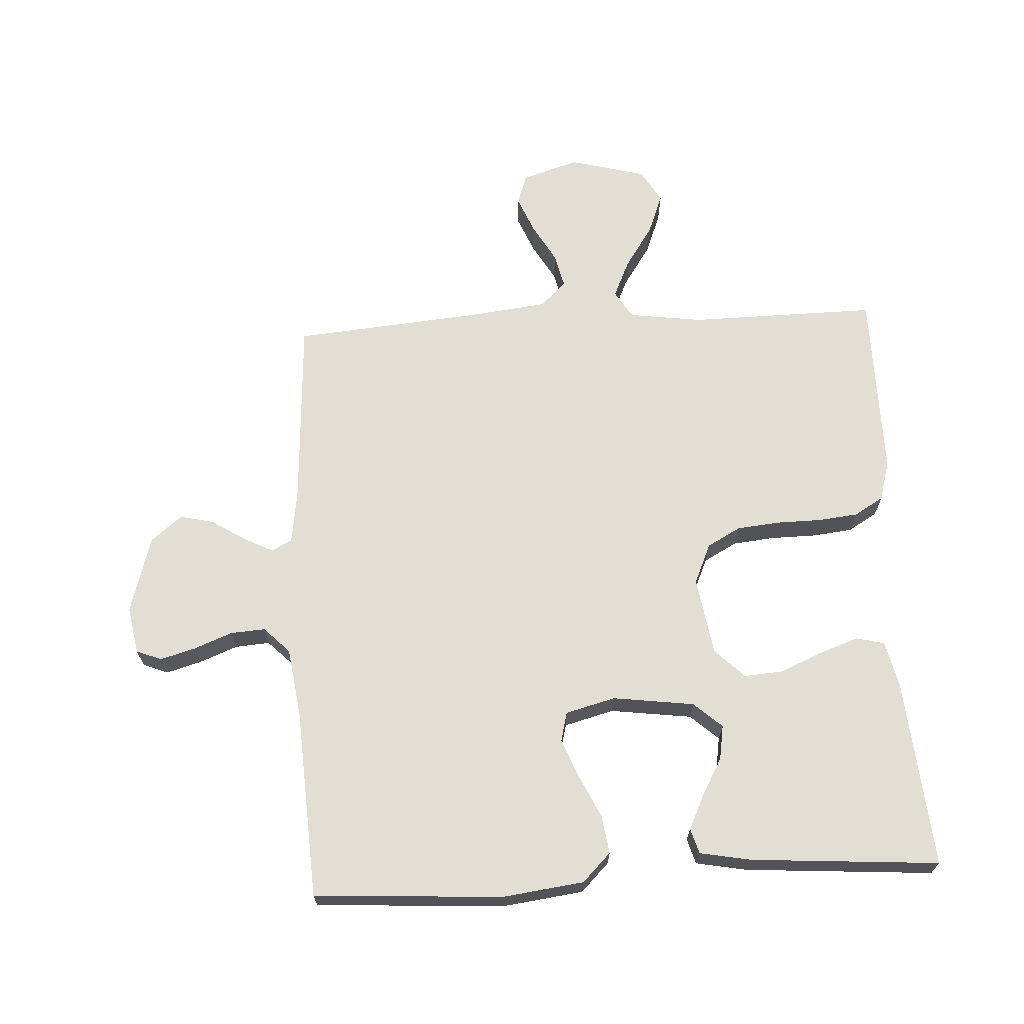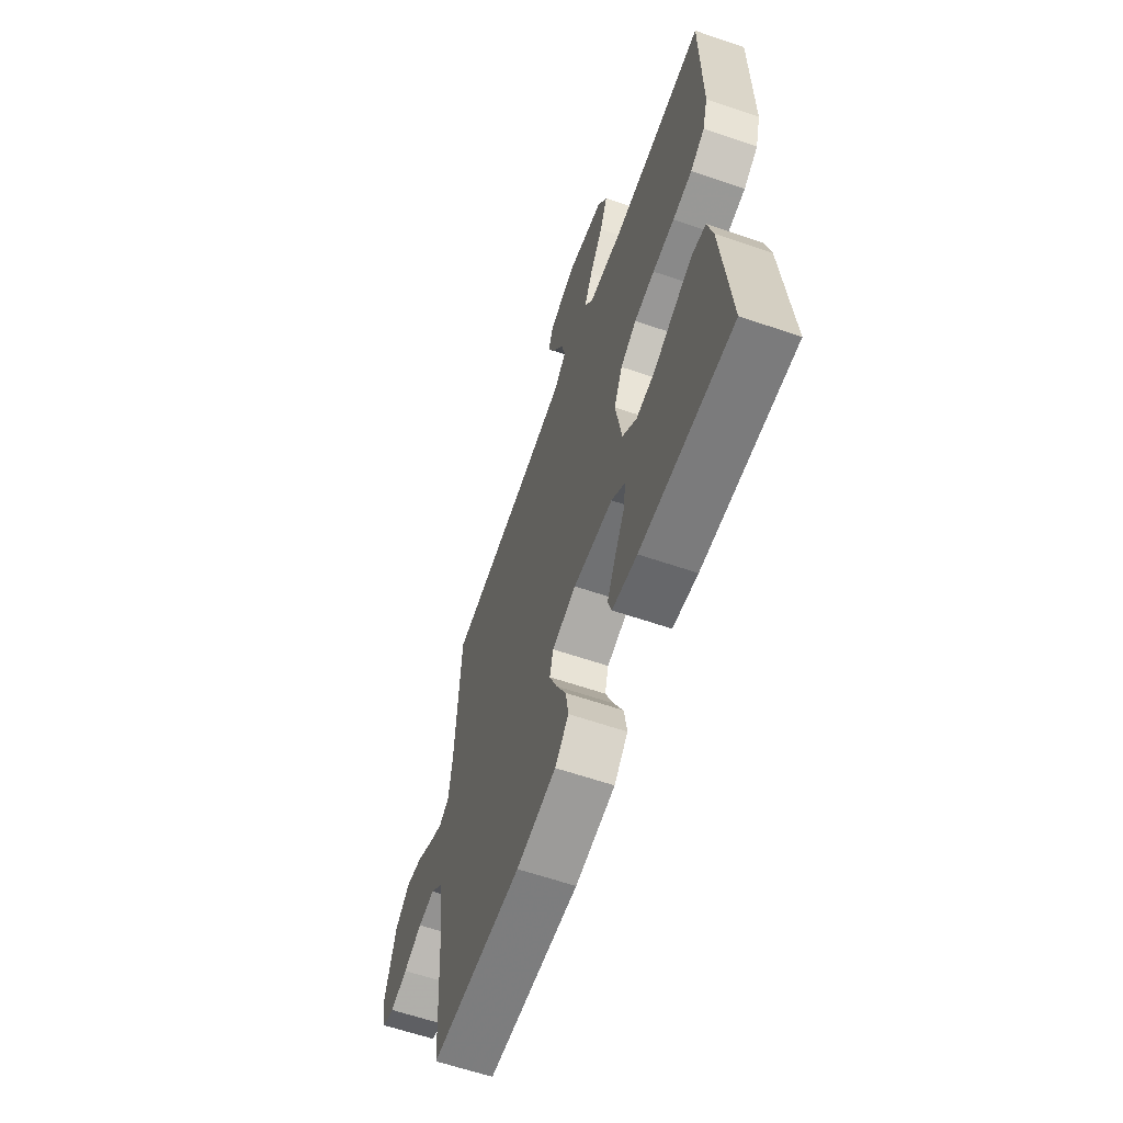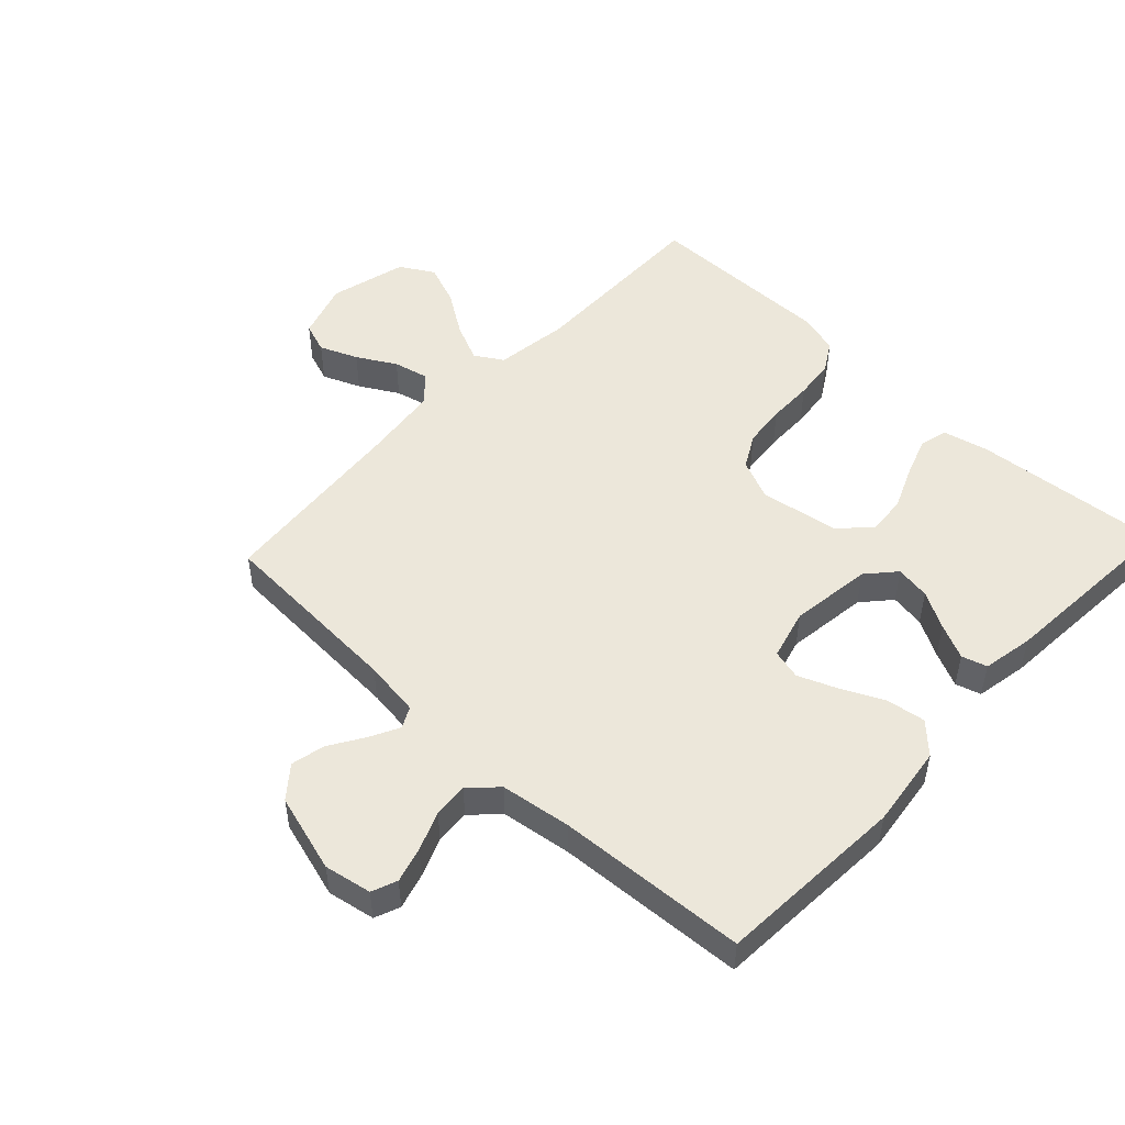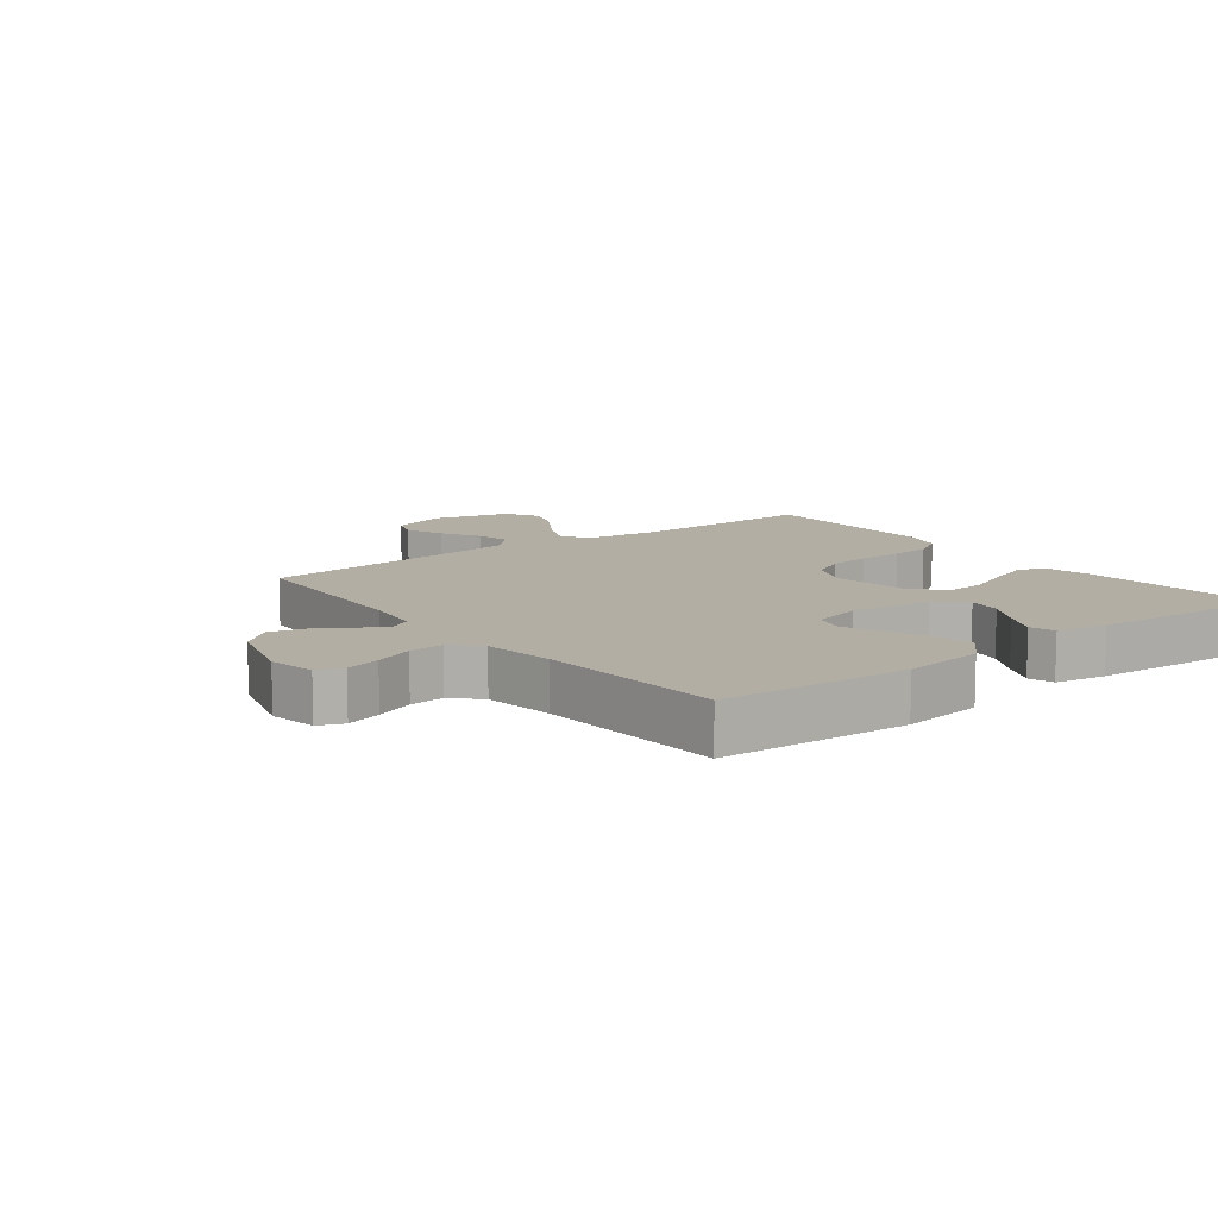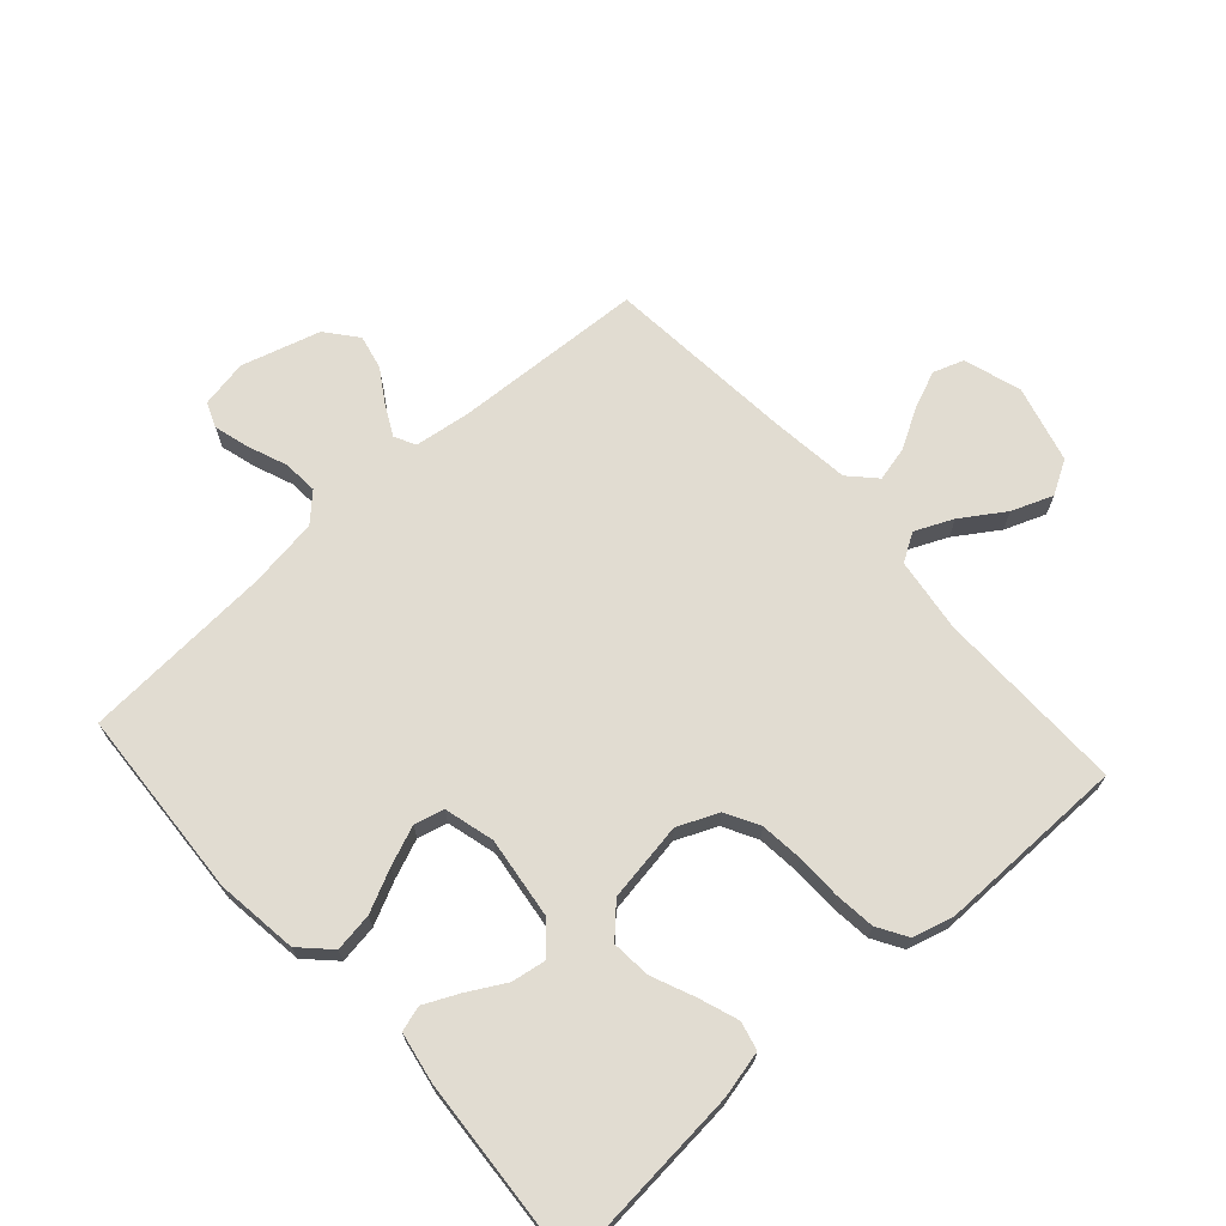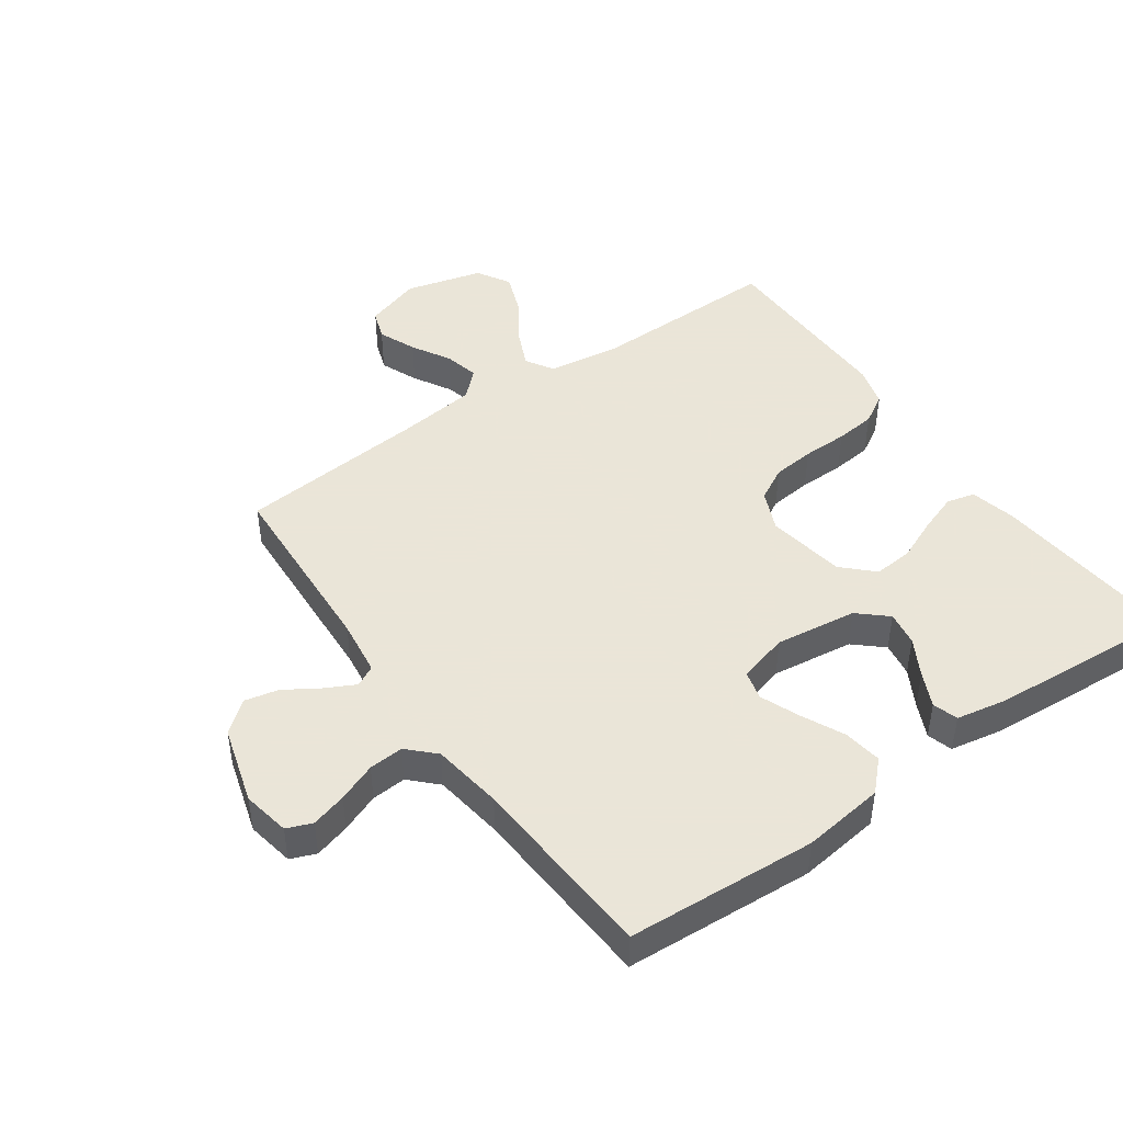
<metadata>
{"format":"obj","ext":"obj","renderer":"f3d","projection":"perspective","resolution":1024,"background":"white","views":[{"elev":67.3,"azim":177.0,"up":"+Y"},{"elev":-62.4,"azim":-109.1,"up":"+Z"},{"elev":50.3,"azim":133.3,"up":"+Y"},{"elev":11.0,"azim":142.5,"up":"+Y"},{"elev":69.3,"azim":-131.9,"up":"+Y"},{"elev":45.5,"azim":144.9,"up":"+Y"}]}
</metadata>
<code>
v 0.5 0.07 -0.5
v 0.2 0.07 -0.518
v 0.07 0.07 -0.501
v 0.025 0.07 -0.456
v 0.034 0.07 -0.395
v 0.066 0.07 -0.328
v 0.091 0.07 -0.266
v 0.079 0.07 -0.219
v 0 0.07 -0.198
v -0.13 0.07 -0.215
v -0.175 0.07 -0.255
v -0.166 0.07 -0.31
v -0.133 0.07 -0.369
v -0.107 0.07 -0.424
v -0.119 0.07 -0.464
v -0.2 0.07 -0.479
v -0.5 0.07 -0.5
v -0.474 0.07 -0.2
v -0.457 0.07 -0.126
v -0.412 0.07 -0.115
v -0.35 0.07 -0.137
v -0.282 0.07 -0.166
v -0.22 0.07 -0.171
v -0.173 0.07 -0.125
v -0.153 0.07 0
v -0.181 0.07 0.064
v -0.234 0.07 0.093
v -0.301 0.07 0.1
v -0.373 0.07 0.101
v -0.437 0.07 0.108
v -0.484 0.07 0.136
v -0.502 0.07 0.2
v -0.5 0.07 0.5
v -0.2 0.07 0.496
v -0.083 0.07 0.512
v -0.056 0.07 0.556
v -0.083 0.07 0.616
v -0.128 0.07 0.684
v -0.153 0.07 0.749
v -0.122 0.07 0.802
v 0 0.07 0.834
v 0.09 0.07 0.805
v 0.107 0.07 0.757
v 0.082 0.07 0.697
v 0.047 0.07 0.636
v 0.034 0.07 0.581
v 0.075 0.07 0.542
v 0.2 0.07 0.527
v 0.5 0.07 0.5
v 0.516 0.07 0.2
v 0.528 0.07 0.111
v 0.561 0.07 0.094
v 0.608 0.07 0.118
v 0.662 0.07 0.152
v 0.716 0.07 0.164
v 0.765 0.07 0.124
v 0.801 0.07 0
v 0.787 0.07 -0.075
v 0.747 0.07 -0.091
v 0.691 0.07 -0.075
v 0.63 0.07 -0.051
v 0.575 0.07 -0.047
v 0.534 0.07 -0.088
v 0.518 0.07 -0.2
v 0.5 0 -0.5
v 0.2 0 -0.518
v 0.07 0 -0.501
v 0.025 0 -0.456
v 0.034 0 -0.395
v 0.066 0 -0.328
v 0.091 0 -0.266
v 0.079 0 -0.219
v 0 0 -0.198
v -0.13 0 -0.215
v -0.175 0 -0.255
v -0.166 0 -0.31
v -0.133 0 -0.369
v -0.107 0 -0.424
v -0.119 0 -0.464
v -0.2 0 -0.479
v -0.5 0 -0.5
v -0.474 0 -0.2
v -0.457 0 -0.126
v -0.412 0 -0.115
v -0.35 0 -0.137
v -0.282 0 -0.166
v -0.22 0 -0.171
v -0.173 0 -0.125
v -0.153 0 0
v -0.181 0 0.064
v -0.234 0 0.093
v -0.301 0 0.1
v -0.373 0 0.101
v -0.437 0 0.108
v -0.484 0 0.136
v -0.502 0 0.2
v -0.5 0 0.5
v -0.2 0 0.496
v -0.083 0 0.512
v -0.056 0 0.556
v -0.083 0 0.616
v -0.128 0 0.684
v -0.153 0 0.749
v -0.122 0 0.802
v 0 0 0.834
v 0.09 0 0.805
v 0.107 0 0.757
v 0.082 0 0.697
v 0.047 0 0.636
v 0.034 0 0.581
v 0.075 0 0.542
v 0.2 0 0.527
v 0.5 0 0.5
v 0.516 0 0.2
v 0.528 0 0.111
v 0.561 0 0.094
v 0.608 0 0.118
v 0.662 0 0.152
v 0.716 0 0.164
v 0.765 0 0.124
v 0.801 0 0
v 0.787 0 -0.075
v 0.747 0 -0.091
v 0.691 0 -0.075
v 0.63 0 -0.051
v 0.575 0 -0.047
v 0.534 0 -0.088
v 0.518 0 -0.2
f 59 60 61
f 58 59 61
f 57 58 61
f 56 57 61
f 55 56 61
f 54 55 61
f 53 54 61
f 52 53 61 62
f 51 52 62 63
f 48 49 50
f 51 63 64
f 50 51 64
f 48 50 64
f 47 48 64
f 43 44 45
f 42 43 45
f 41 42 45
f 40 41 45
f 39 40 45
f 38 39 45
f 37 38 45
f 36 37 45 46
f 64 1 2
f 47 64 2
f 46 47 2
f 36 46 2
f 35 36 2
f 32 33 34
f 31 32 34
f 30 31 34
f 29 30 34
f 28 29 34
f 20 21 22
f 19 20 22
f 18 19 22
f 17 18 22
f 16 17 22
f 15 16 22
f 14 15 22
f 13 14 22
f 12 13 22
f 11 12 22 23
f 10 11 23 24
f 4 5 6
f 3 4 6
f 2 3 6
f 2 6 7
f 35 2 7 8
f 27 28 34 35
f 26 27 35
f 35 8 9
f 26 35 9
f 25 26 9
f 9 10 24 25
f 125 124 123
f 125 123 122
f 125 122 121
f 125 121 120
f 125 120 119
f 125 119 118
f 125 118 117
f 126 125 117 116
f 127 126 116 115
f 114 113 112
f 128 127 115
f 128 115 114
f 128 114 112
f 128 112 111
f 109 108 107
f 109 107 106
f 109 106 105
f 109 105 104
f 109 104 103
f 109 103 102
f 109 102 101
f 110 109 101 100
f 66 65 128
f 66 128 111
f 66 111 110
f 66 110 100
f 66 100 99
f 98 97 96
f 98 96 95
f 98 95 94
f 98 94 93
f 98 93 92
f 86 85 84
f 86 84 83
f 86 83 82
f 86 82 81
f 86 81 80
f 86 80 79
f 86 79 78
f 86 78 77
f 86 77 76
f 87 86 76 75
f 88 87 75 74
f 70 69 68
f 70 68 67
f 70 67 66
f 71 70 66
f 72 71 66 99
f 99 98 92 91
f 99 91 90
f 73 72 99
f 73 99 90
f 73 90 89
f 89 88 74 73
f 1 65 66 2
f 2 66 67 3
f 3 67 68 4
f 4 68 69 5
f 5 69 70 6
f 6 70 71 7
f 7 71 72 8
f 8 72 73 9
f 9 73 74 10
f 10 74 75 11
f 11 75 76 12
f 12 76 77 13
f 13 77 78 14
f 14 78 79 15
f 15 79 80 16
f 16 80 81 17
f 17 81 82 18
f 18 82 83 19
f 19 83 84 20
f 20 84 85 21
f 21 85 86 22
f 22 86 87 23
f 23 87 88 24
f 24 88 89 25
f 25 89 90 26
f 26 90 91 27
f 27 91 92 28
f 28 92 93 29
f 29 93 94 30
f 30 94 95 31
f 31 95 96 32
f 32 96 97 33
f 33 97 98 34
f 34 98 99 35
f 35 99 100 36
f 36 100 101 37
f 37 101 102 38
f 38 102 103 39
f 39 103 104 40
f 40 104 105 41
f 41 105 106 42
f 42 106 107 43
f 43 107 108 44
f 44 108 109 45
f 45 109 110 46
f 46 110 111 47
f 47 111 112 48
f 48 112 113 49
f 49 113 114 50
f 50 114 115 51
f 51 115 116 52
f 52 116 117 53
f 53 117 118 54
f 54 118 119 55
f 55 119 120 56
f 56 120 121 57
f 57 121 122 58
f 58 122 123 59
f 59 123 124 60
f 60 124 125 61
f 61 125 126 62
f 62 126 127 63
f 63 127 128 64
f 64 128 65 1

</code>
